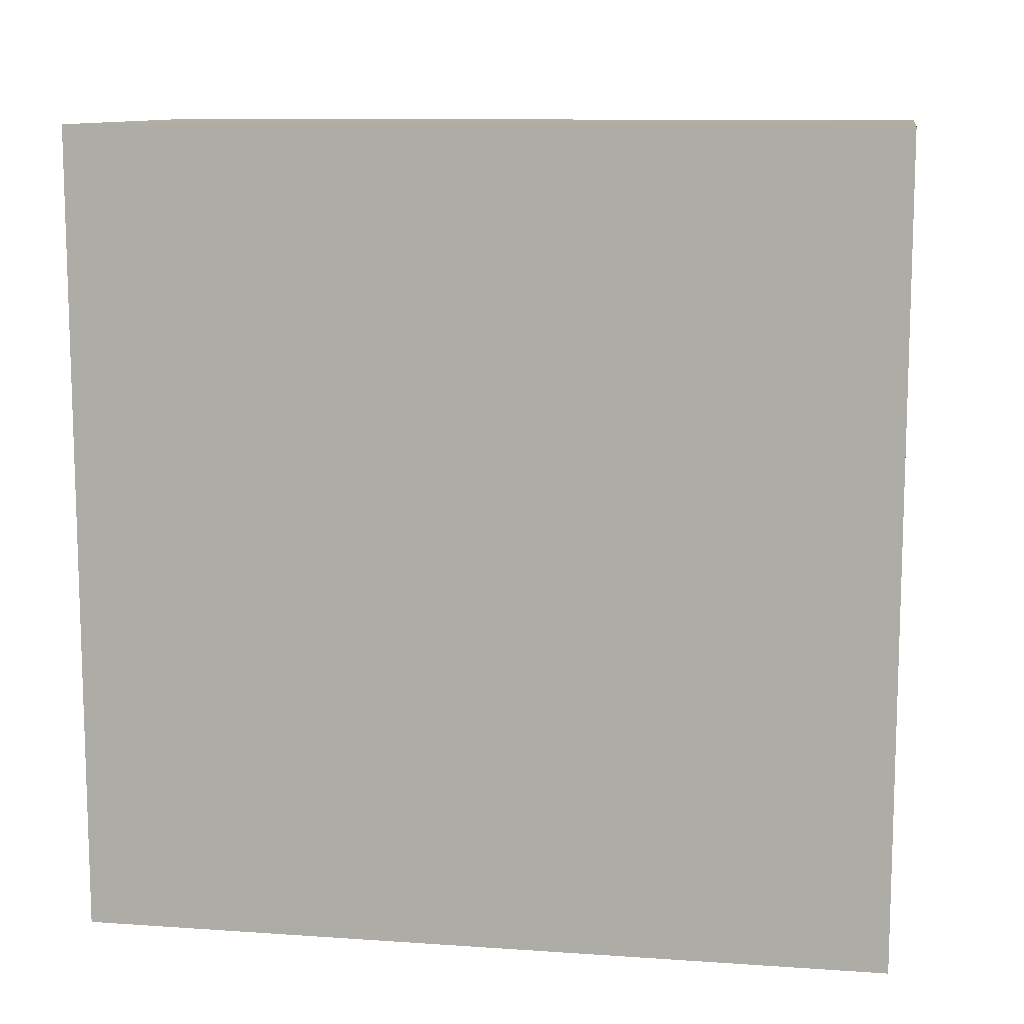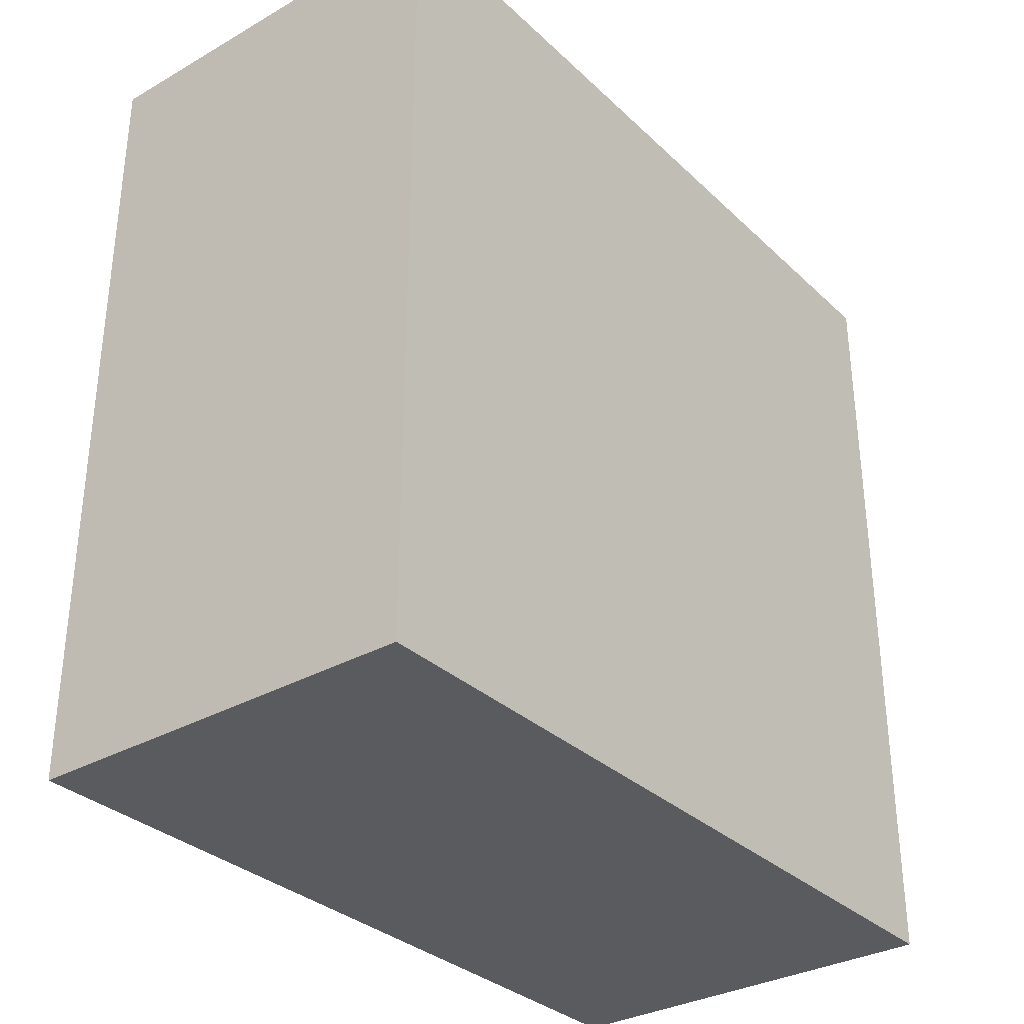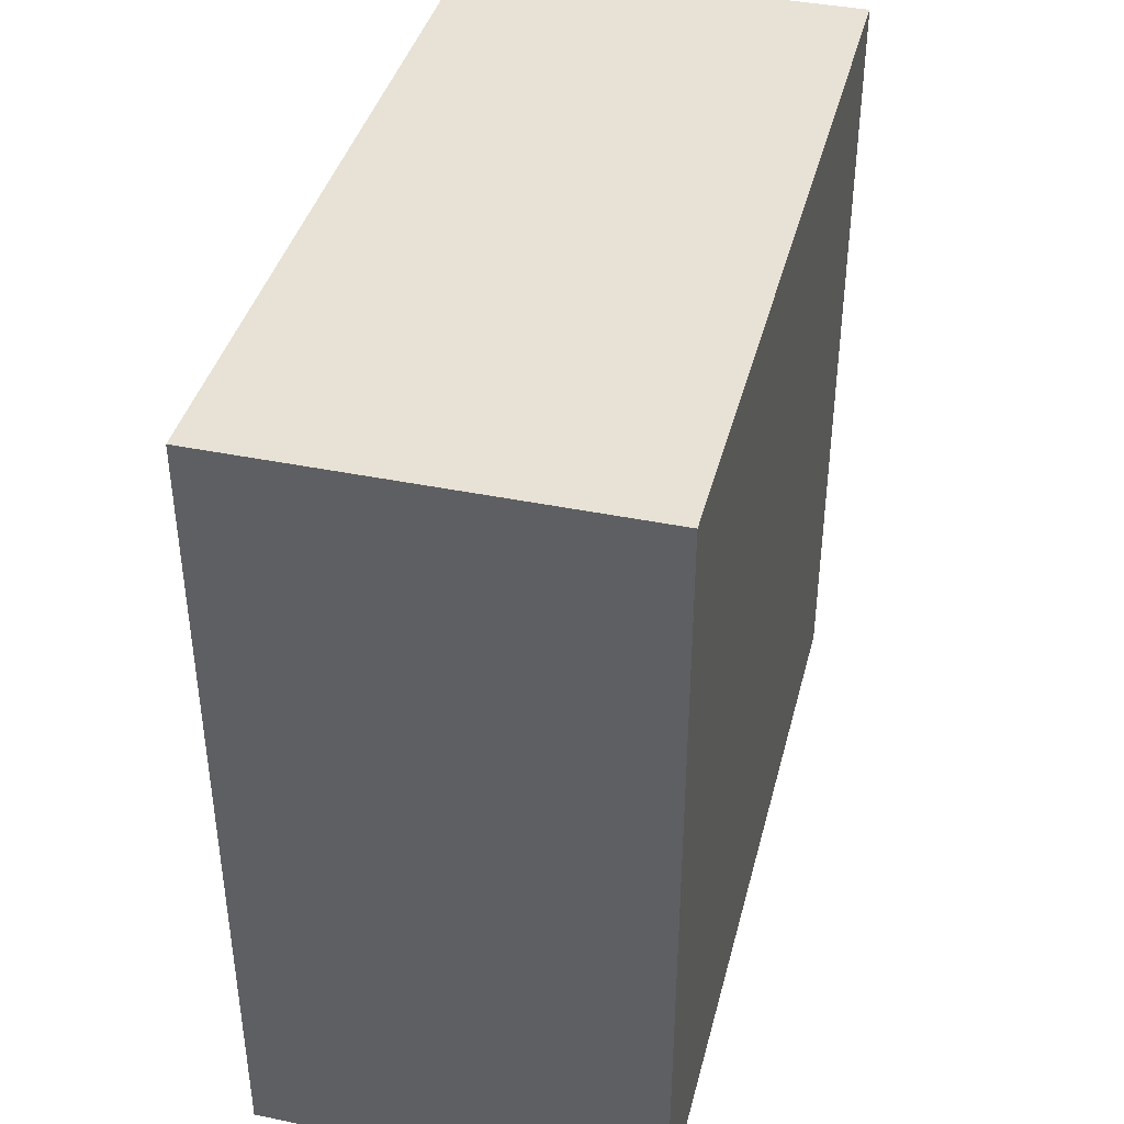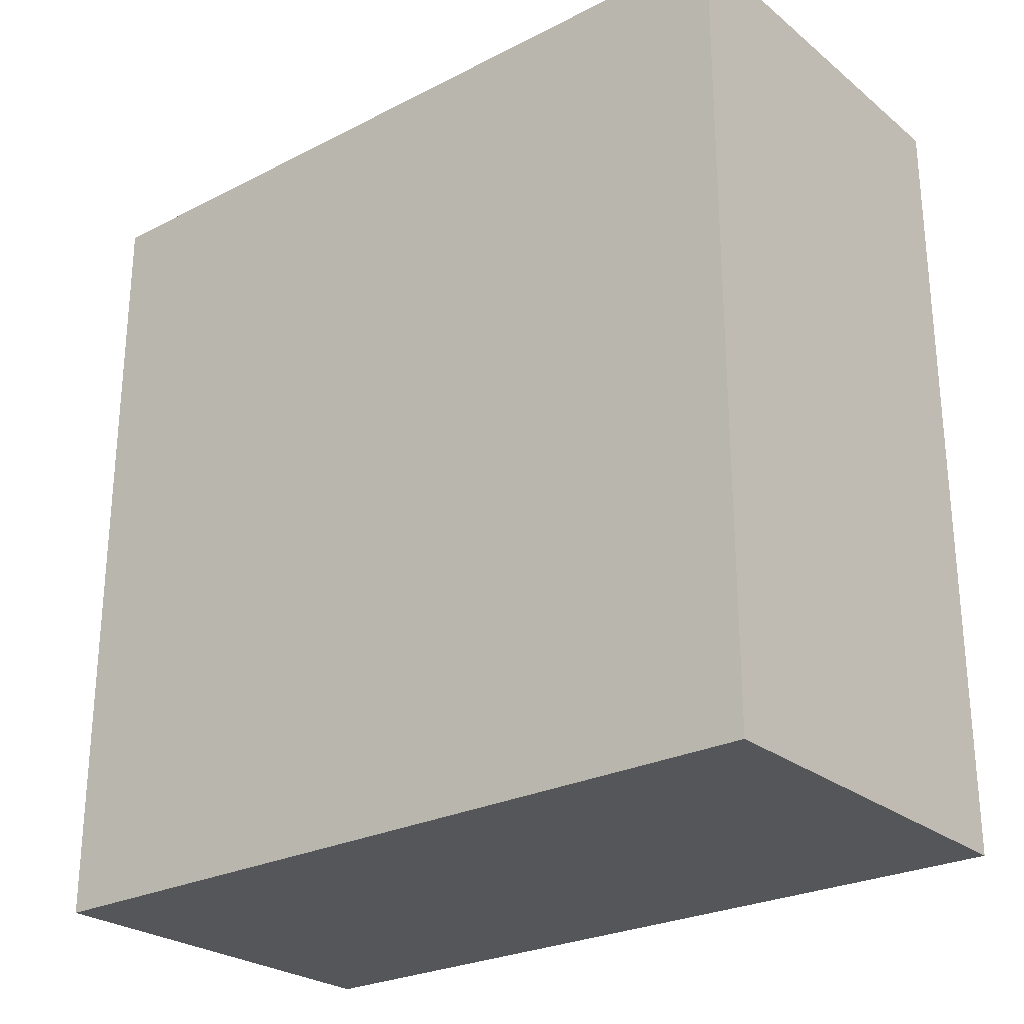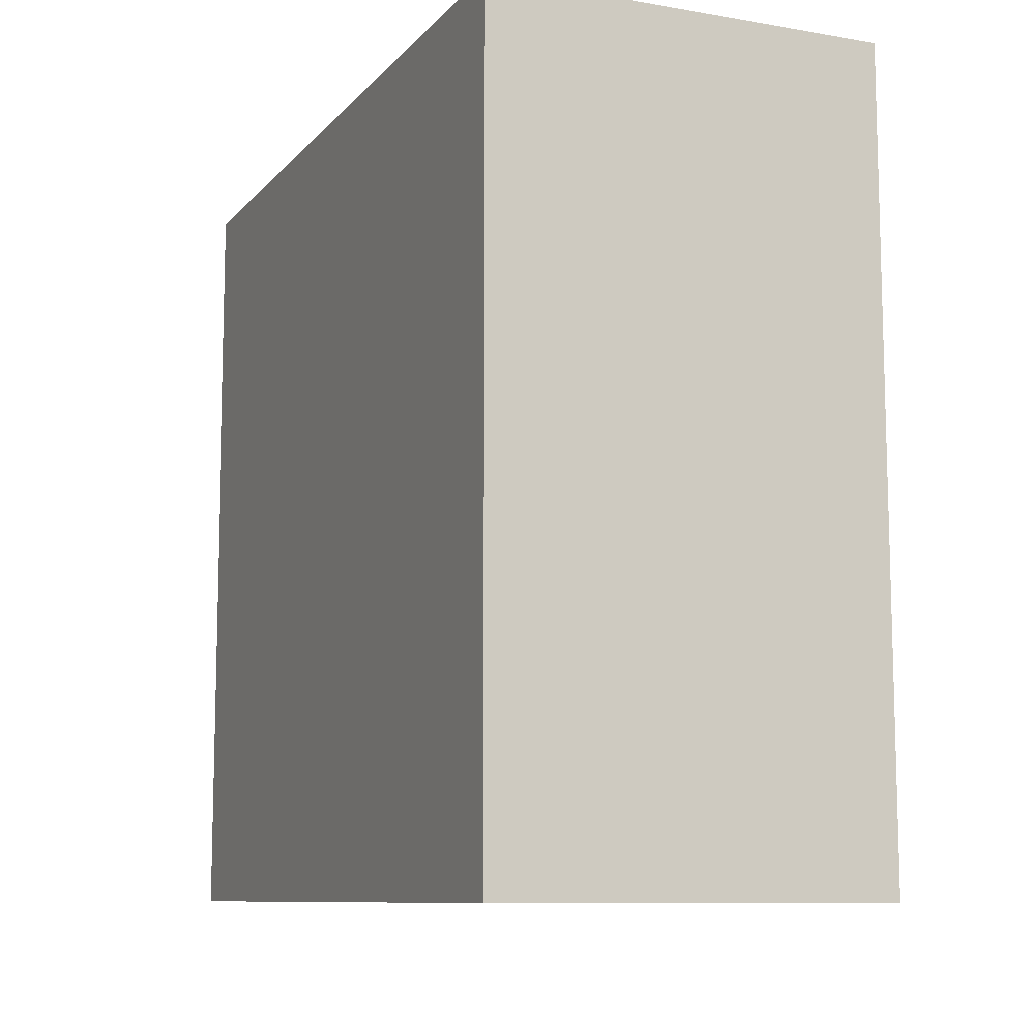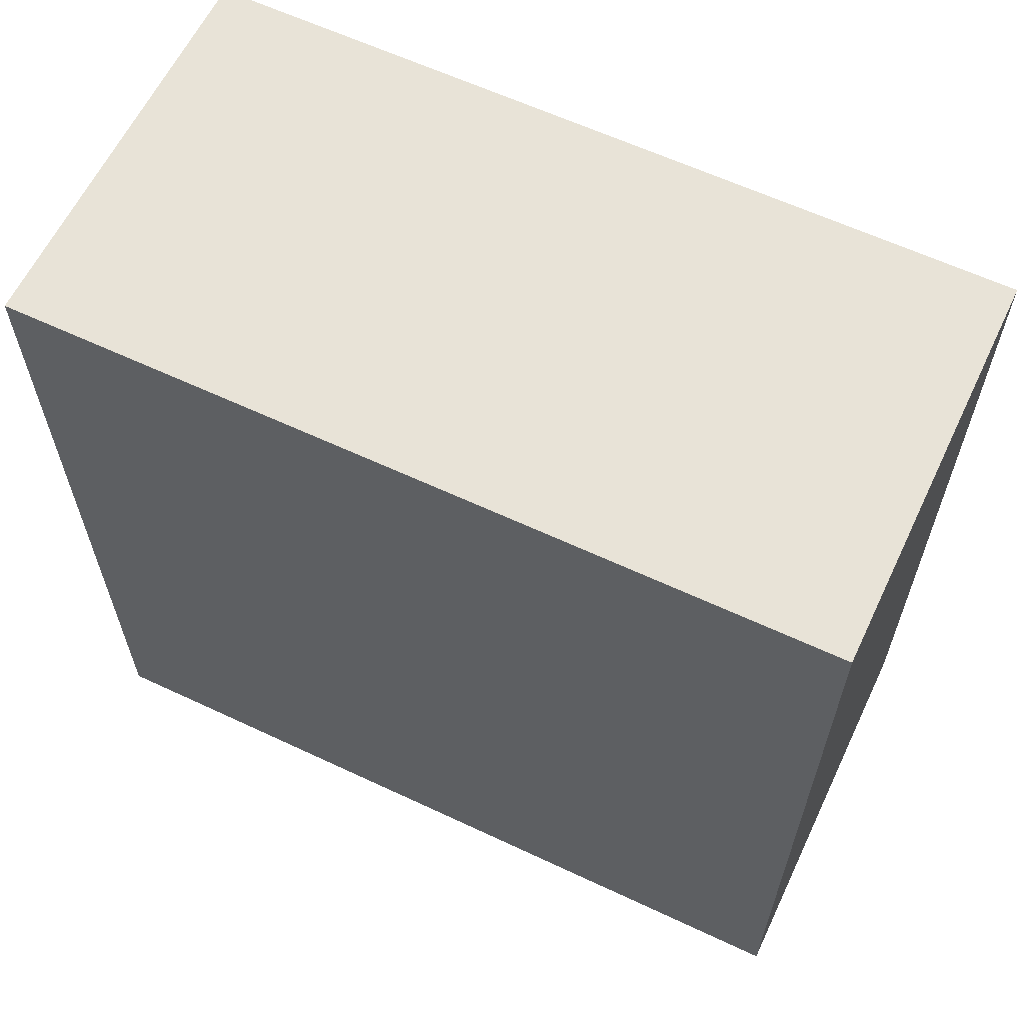
<metadata>
{"format":"obj","ext":"obj","renderer":"f3d","projection":"perspective","resolution":1024,"background":"white","views":[{"elev":10.8,"azim":-80.3,"up":"+Z"},{"elev":-32.6,"azim":38.2,"up":"+Z"},{"elev":40.2,"azim":-165.8,"up":"+Y"},{"elev":-26.0,"azim":-51.1,"up":"+Y"},{"elev":-9.8,"azim":-23.5,"up":"+Z"},{"elev":61.8,"azim":115.5,"up":"+Y"}]}
</metadata>
<code>
v 2272 -512 -16
v 2288 -512 -48
v 2272 -512 -48
v 2288 -512 -16
v 2288 -544 -16
v 2272 -544 -48
v 2288 -544 -48
v 2272 -544 -16
f 1 2 3
f 1 4 2
f 5 6 7
f 5 8 6
f 3 7 6
f 3 2 7
f 8 4 1
f 8 5 4
f 4 7 2
f 4 5 7
f 8 3 6
f 8 1 3

</code>
